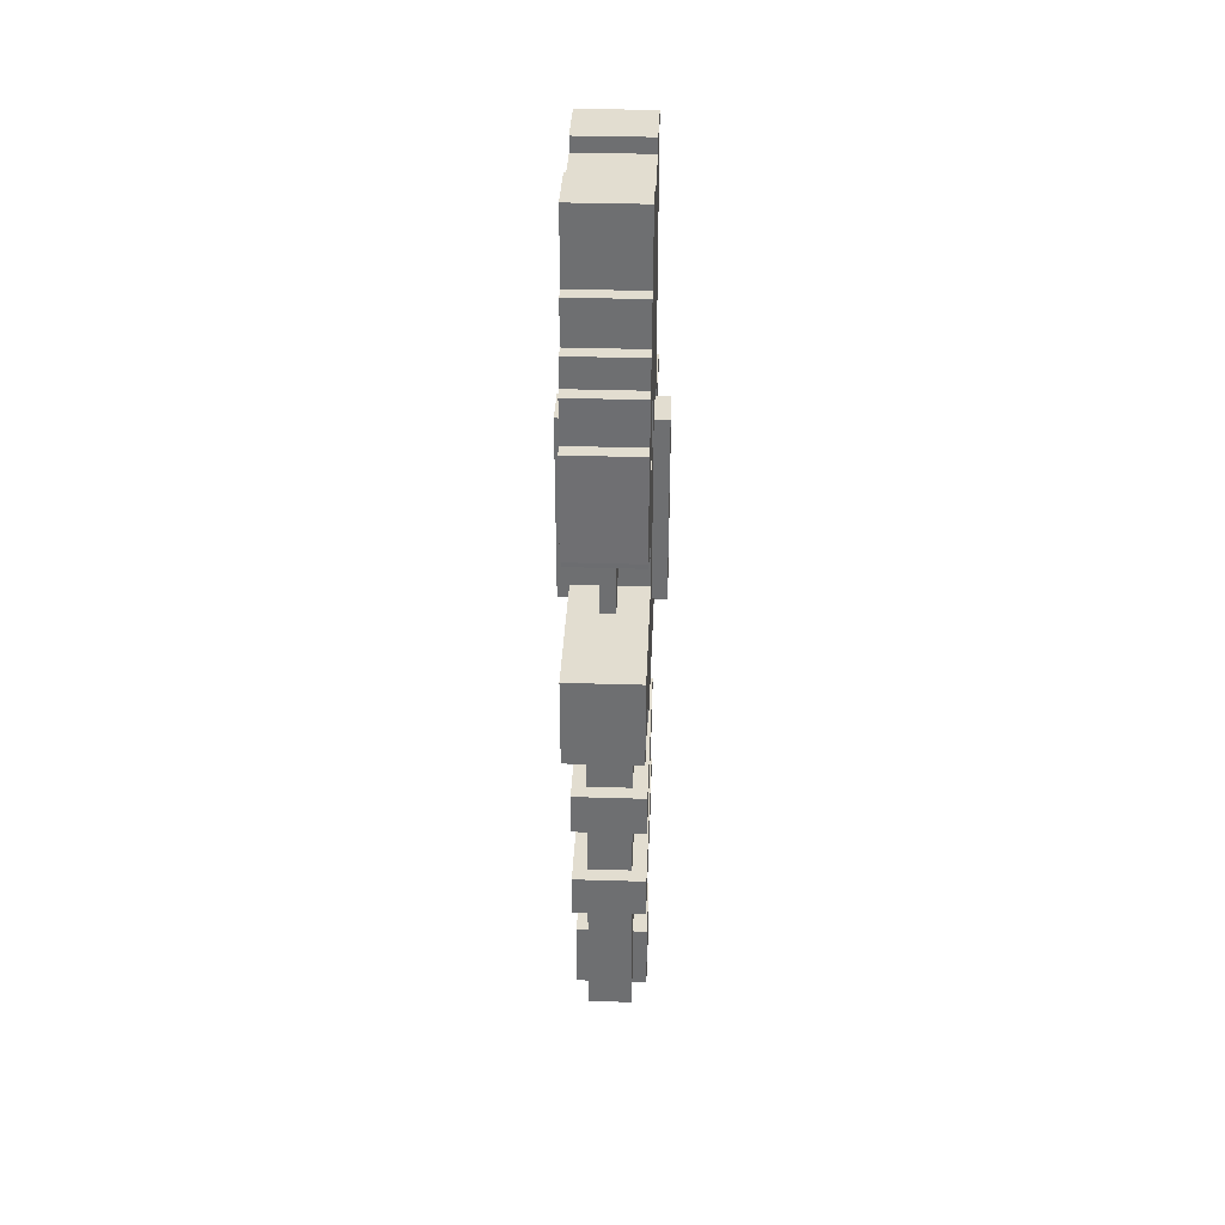
<metadata>
{"format":"obj","ext":"obj","renderer":"f3d","projection":"perspective","resolution":1024,"background":"white","views":[{"elev":35.0,"azim":-177.6,"up":"+Y"}]}
</metadata>
<code>
g RailGun_Mesh
v -0.05094 0.07791 -0.05588
v -0.05094 -0.02398 -0.0555
v -0.05094 -0.02411 -0.09599
v -0.05094 -0.003732 -0.09607
v -0.05094 0.1594 -0.05618
v -0.05094 0.1591 -0.1375
v -0.05094 0.2203 -0.1175
v -0.05094 0.2612 -0.09723
v -0.05094 0.2202 -0.1379
v -0.05094 0.2611 -0.1177
v -0.05094 0.159 -0.1578
v -0.05094 0.01646 -0.1373
v -0.05094 -0.003888 -0.1371
v -0.05094 0.01638 -0.1578
v -0.05094 0.07798 -0.0355
v -0.05094 0.05761 -0.03543
v -0.05094 0.3223 -0.09742
v -0.05094 0.3224 -0.07716
v -0.05094 0.1596 -0.01543
v -0.05094 0.4042 0.004049
v -0.05094 0.4242 -0.07753
v -0.05094 0.4245 0.003974
v -0.05094 0.2003 0.0252
v -0.05094 0.2008 0.1674
v -0.05094 0.4045 0.1059
v -0.05094 0.4252 0.1874
v -0.05094 0.09901 0.1678
v -0.05094 0.01768 0.1889
v -0.05094 0.4249 0.1059
v -0.05094 0.1393 0.005027
v -0.05094 0.1392 -0.01535
v -0.05094 0.09849 0.02558
v -0.05094 0.05776 0.005328
v -0.05094 -0.06451 0.005779
v -0.05094 -0.0442 -0.01467
v -0.05094 -0.06458 -0.0146
v -0.05094 -0.04435 -0.05543
v -0.05094 -0.023 0.2094
v -0.05094 0.01775 0.2093
v -0.05094 -0.1256 0.006005
v -0.05094 -0.06368 0.2299
v -0.05094 -0.02292 0.2298
v -0.05094 -0.2063 0.2305
v -0.05094 -0.2062 0.2508
v -0.05094 -0.0636 0.2503
v -0.05094 -0.2684 -0.03422
v -0.05094 -0.1259 -0.05513
v -0.05094 -0.2685 -0.0546
v -0.05094 -0.3092 -0.03407
v -0.05094 -0.3082 0.2308
v 0.05094 0.3224 -0.07716
v 0.05094 0.3223 -0.09742
v 0.05094 0.2612 -0.09723
v 0.05094 0.1594 -0.05618
v 0.05094 0.4042 0.004049
v 0.05094 0.4242 -0.07753
v 0.05094 0.4245 0.003974
v 0.05094 0.2203 -0.1175
v 0.05094 0.2611 -0.1177
v 0.05094 0.1591 -0.1375
v 0.05094 0.2202 -0.1379
v 0.05094 0.07791 -0.05588
v 0.05094 0.01646 -0.1373
v 0.05094 -0.003888 -0.1371
v 0.05094 -0.003731 -0.09607
v 0.05094 0.01638 -0.1578
v 0.05094 0.159 -0.1578
v 0.05094 -0.02398 -0.0555
v 0.05094 -0.02411 -0.09599
v 0.05094 0.05761 -0.03543
v 0.05094 0.05776 0.005328
v 0.05094 0.07798 -0.0355
v 0.05094 -0.0442 -0.01467
v 0.05094 -0.04435 -0.05543
v 0.05094 -0.06451 0.005779
v 0.05094 -0.06458 -0.0146
v 0.05094 0.01768 0.1889
v 0.05094 0.1393 0.005027
v 0.05094 0.4045 0.1059
v 0.05094 0.4249 0.1059
v 0.05094 0.4252 0.1874
v 0.05094 0.1596 -0.01543
v 0.05094 0.1392 -0.01535
v 0.05094 -0.023 0.2094
v 0.05094 0.01775 0.2092
v 0.05094 -0.06368 0.2299
v 0.05094 -0.02292 0.2298
v 0.05094 -0.1256 0.006005
v 0.05094 -0.2063 0.2305
v 0.05094 -0.2684 -0.03422
v 0.05094 -0.1259 -0.05513
v 0.05094 -0.2685 -0.0546
v 0.05094 -0.3082 0.2308
v 0.05094 -0.3092 -0.03407
v 0.05094 -0.0636 0.2503
v 0.05094 -0.2062 0.2508
v -0.05094 -0.6454 -0.0341
v -0.05094 -0.6444 0.2308
v 0.05094 -0.6444 0.2308
v 0.05094 -0.6454 -0.0341
v -0.05094 -0.5842 -0.03433
v 0.05094 -0.5842 -0.03433
v 0.05094 -0.5833 0.2306
v -0.05094 -0.5833 0.2306
v -0.05094 -0.4984 -0.03465
v -0.05094 -0.4974 0.2303
v 0.05094 -0.4974 0.2303
v 0.05094 -0.4984 -0.03465
v -0.05094 -0.4372 -0.03487
v 0.05094 -0.4372 -0.03487
v 0.05094 -0.4363 0.23
v -0.05094 -0.4363 0.23
v 0.07132 -0.1865 0.06736
v 0.07132 -0.1863 0.1285
v 0.07132 0.07859 0.1275
v 0.07132 0.07836 0.06638
v -0.07132 -0.1865 0.06736
v -0.07132 0.07836 0.06638
v -0.07132 0.07859 0.1275
v -0.07132 -0.1863 0.1285
v -0.05094 -0.5833 0.2306
v -0.05094 -0.6444 0.2308
v -0.05094 -0.6454 -0.0341
v -0.05094 -0.5842 -0.03433
v 0.05094 -0.5842 -0.03433
v 0.05094 -0.6454 -0.0341
v 0.05094 -0.6444 0.2308
v 0.05094 -0.5833 0.2306
v -0.05094 -0.4363 0.23
v -0.05094 -0.4974 0.2303
v -0.05094 -0.4984 -0.03465
v -0.05094 -0.4372 -0.03487
v 0.05094 -0.4372 -0.03487
v 0.05094 -0.4984 -0.03465
v 0.05094 -0.4974 0.2303
v 0.05094 -0.4363 0.23
v 0.07132 0.07859 0.1275
v 0.07132 -0.1863 0.1285
v -0.07132 -0.1863 0.1285
v -0.07132 0.07859 0.1275
v 0.07132 -0.1865 0.06736
v 0.07132 0.07836 0.06638
v -0.07132 0.07836 0.06638
v -0.07132 -0.1865 0.06736
v 0.05094 0.01798 0.2704
v -0.05094 0.01798 0.2704
v -0.05094 -0.2265 0.2713
v 0.05094 -0.2265 0.2713
v 0.05094 0.01828 0.3519
v 0.05094 -0.2262 0.3528
v -0.05094 -0.2262 0.3528
v -0.05094 0.01828 0.3519
v -0.05094 -0.2262 0.3528
v -0.05094 -0.2265 0.2713
v -0.05094 0.01798 0.2704
v -0.05094 0.01828 0.3519
v 0.05094 0.01828 0.3519
v 0.05094 0.01798 0.2704
v 0.05094 -0.2265 0.2713
v 0.05094 -0.2262 0.3528
v 0.05094 -0.1264 -0.1978
v 0.05094 -0.2487 -0.1973
v 0.05094 -0.2481 -0.05468
v 0.05094 -0.1259 -0.05513
v -0.05094 -0.2481 -0.05468
v 0.05094 -0.2481 -0.05468
v 0.05094 -0.2487 -0.1973
v -0.05094 -0.2487 -0.1973
v -0.05094 -0.2062 0.2508
v -0.05094 -0.0636 0.2503
v 0.05094 -0.0636 0.2503
v 0.05094 -0.2062 0.2508
v 0.05094 -0.2487 -0.1973
v 0.05094 -0.1264 -0.1978
v -0.05094 -0.1264 -0.1978
v -0.05094 -0.2487 -0.1973
v -0.05094 0.4242 -0.07753
v -0.05094 0.3224 -0.07716
v 0.05094 0.3224 -0.07716
v 0.05094 0.4242 -0.07753
v -0.05094 0.01798 0.2704
v 0.05094 0.01798 0.2704
v 0.05094 0.01828 0.3519
v -0.05094 0.01828 0.3519
v 0.05094 0.1594 -0.05618
v 0.05094 0.07791 -0.05588
v -0.05094 0.07791 -0.05588
v -0.05094 0.1594 -0.05618
v -0.05094 -0.2262 0.3528
v 0.05094 -0.2262 0.3528
v 0.05094 -0.2265 0.2713
v -0.05094 -0.2265 0.2713
v -0.05094 -0.4372 -0.03487
v -0.05094 -0.4984 -0.03465
v 0.05094 -0.4984 -0.03465
v 0.05094 -0.4372 -0.03487
v 0.05094 -0.4363 0.23
v 0.05094 -0.4974 0.2303
v -0.05094 -0.4974 0.2303
v -0.05094 -0.4363 0.23
v -0.05094 -0.5842 -0.03433
v -0.05094 -0.6454 -0.0341
v 0.05094 -0.6454 -0.0341
v 0.05094 -0.5842 -0.03433
v 0.05094 -0.5833 0.2306
v 0.05094 -0.6444 0.2308
v -0.05094 -0.6444 0.2308
v -0.05094 -0.5833 0.2306
v -0.05094 0.05776 0.005328
v -0.05094 0.05761 -0.03543
v 0.05094 0.05761 -0.03543
v 0.05094 0.05776 0.005328
v -0.05094 -0.02292 0.2298
v 0.05094 -0.02292 0.2298
v 0.05094 -0.06368 0.2299
v -0.05094 -0.06368 0.2299
v 0.05094 0.2203 -0.1175
v 0.05094 0.2611 -0.1177
v -0.05094 0.2611 -0.1177
v -0.05094 0.2203 -0.1175
v -0.05094 -0.023 0.2094
v -0.05094 0.01775 0.2093
v 0.05094 0.01775 0.2092
v 0.05094 -0.023 0.2094
v -0.05094 0.07791 -0.05588
v 0.05094 0.07791 -0.05588
v 0.05094 0.07798 -0.0355
v -0.05094 0.07798 -0.0355
v 0.05094 -0.2063 0.2305
v -0.05094 -0.2063 0.2305
v -0.05094 -0.2062 0.2508
v 0.05094 -0.2062 0.2508
v 0.05094 -0.06368 0.2299
v 0.05094 -0.0636 0.2503
v -0.05094 -0.0636 0.2503
v -0.05094 -0.06368 0.2299
v -0.05094 0.4045 0.1059
v 0.05094 0.4045 0.1059
v 0.05094 0.4249 0.1059
v -0.05094 0.4249 0.1059
v -0.05094 0.1392 -0.01535
v -0.05094 0.1393 0.005027
v 0.05094 0.1393 0.005027
v 0.05094 0.1392 -0.01535
v -0.05094 -0.023 0.2094
v 0.05094 -0.023 0.2094
v 0.05094 -0.02292 0.2298
v -0.05094 -0.02292 0.2298
v -0.05094 0.4245 0.003974
v 0.05094 0.4245 0.003974
v 0.05094 0.4042 0.004049
v -0.05094 0.4042 0.004049
v -0.05094 0.3223 -0.09742
v 0.05094 0.3223 -0.09742
v 0.05094 0.3224 -0.07716
v -0.05094 0.3224 -0.07716
v -0.05094 0.2612 -0.09723
v -0.05094 0.2611 -0.1177
v 0.05094 0.2611 -0.1177
v 0.05094 0.2612 -0.09723
v 0.05094 0.2202 -0.1379
v 0.05094 0.2203 -0.1175
v -0.05094 0.2203 -0.1175
v -0.05094 0.2202 -0.1379
v -0.05094 0.01638 -0.1578
v -0.05094 0.01646 -0.1373
v 0.05094 0.01646 -0.1373
v 0.05094 0.01638 -0.1578
v 0.05094 0.1591 -0.1375
v -0.05094 0.1591 -0.1375
v -0.05094 0.159 -0.1578
v 0.05094 0.159 -0.1578
v 0.05094 -0.06451 0.005779
v 0.05094 -0.06458 -0.0146
v -0.05094 -0.06458 -0.0146
v -0.05094 -0.06451 0.005779
v -0.05094 -0.2685 -0.0546
v 0.05094 -0.2685 -0.0546
v 0.05094 -0.1259 -0.05513
v -0.05094 -0.1259 -0.05513
v -0.05094 -0.2685 -0.0546
v -0.05094 -0.2684 -0.03422
v 0.05094 -0.2684 -0.03422
v 0.05094 -0.2685 -0.0546
v -0.05094 0.1392 -0.01535
v 0.05094 0.1392 -0.01535
v 0.05094 0.1596 -0.01543
v -0.05094 0.1596 -0.01543
v -0.05094 0.05761 -0.03543
v -0.05094 0.07798 -0.0355
v 0.05094 0.07798 -0.0355
v 0.05094 0.05761 -0.03543
v 0.05094 0.01768 0.1889
v 0.05094 0.01775 0.2092
v -0.05094 0.01775 0.2093
v -0.05094 0.01768 0.1889
v -0.04111 -0.04315 0.2706
v 0.0404 -0.04315 0.2706
v 0.0404 -0.0433 0.2299
v -0.04111 -0.0433 0.2299
v 0.0404 -0.1655 0.2895
v -0.04111 -0.1655 0.2895
v -0.04111 -0.1657 0.2488
v 0.0404 -0.1657 0.2488
v 0.0404 -0.186 0.2488
v -0.04111 -0.186 0.2488
v -0.04111 -0.1859 0.2896
v 0.0404 -0.1859 0.2896
v 0.0404 -0.02292 0.2298
v 0.0404 -0.02277 0.2705
v -0.04111 -0.02277 0.2705
v -0.04111 -0.02292 0.2298
v 0.07132 -0.1863 0.1285
v 0.07132 -0.1865 0.06736
v -0.07132 -0.1865 0.06736
v -0.07132 -0.1863 0.1285
v 0.07132 0.07836 0.06638
v 0.07132 0.07859 0.1275
v -0.07132 0.07859 0.1275
v -0.07132 0.07836 0.06638
v 0.0404 -0.186 0.2488
v 0.0404 -0.1859 0.2896
v 0.0404 -0.1655 0.2895
v 0.0404 -0.1657 0.2488
v -0.04111 -0.1657 0.2488
v -0.04111 -0.1655 0.2895
v -0.04111 -0.1859 0.2896
v -0.04111 -0.186 0.2488
v 0.0404 -0.02292 0.2298
v 0.0404 -0.0433 0.2299
v 0.0404 -0.04315 0.2706
v 0.0404 -0.02277 0.2705
v -0.04111 -0.0433 0.2299
v -0.04111 -0.02292 0.2298
v -0.04111 -0.02277 0.2705
v -0.04111 -0.04315 0.2706
v -0.05094 0.4042 0.004049
v 0.05094 0.4042 0.004049
v 0.05094 0.4045 0.1059
v -0.05094 0.4045 0.1059
v 0.05094 0.1594 -0.05618
v -0.05094 0.1594 -0.05618
v -0.05094 0.1596 -0.01543
v 0.05094 0.1596 -0.01543
v -0.05094 0.159 -0.1578
v -0.05094 0.01638 -0.1578
v 0.05094 0.01638 -0.1578
v 0.05094 0.159 -0.1578
v -0.01019 -0.04435 -0.05543
v -0.01019 -0.04428 -0.03505
v -0.01019 -0.1258 -0.03475
v -0.01019 -0.1259 -0.05513
v -0.01019 -0.1258 -0.03475
v -0.01019 -0.04428 -0.03505
v 0.01019 -0.04428 -0.03505
v 0.01019 -0.1258 -0.03475
v 0.01019 -0.04435 -0.05543
v 0.01019 -0.1259 -0.05513
v 0.01019 -0.1258 -0.03475
v 0.01019 -0.04428 -0.03505
v -0.01019 -0.04435 -0.05543
v -0.01019 -0.1259 -0.05513
v 0.01019 -0.1259 -0.05513
v 0.01019 -0.04435 -0.05543
v -0.05094 -0.02411 -0.09599
v -0.05094 -0.02398 -0.0555
v 0.05094 -0.02398 -0.0555
v 0.05094 -0.02411 -0.09599
v -0.05094 -0.0442 -0.01467
v -0.05094 -0.06458 -0.0146
v 0.05094 -0.06458 -0.0146
v 0.05094 -0.0442 -0.01467
v -0.05094 -0.0442 -0.01467
v 0.05094 -0.0442 -0.01467
v 0.05094 -0.04435 -0.05543
v -0.05094 -0.04435 -0.05543
v -0.05094 -0.04435 -0.05543
v 0.05094 -0.04435 -0.05543
v 0.05094 -0.02398 -0.0555
v -0.05094 -0.02398 -0.0555
v -0.05094 -0.2481 -0.05468
v -0.05094 -0.2487 -0.1973
v -0.05094 -0.1264 -0.1978
v -0.05094 -0.1259 -0.05513
v -0.05094 -0.2481 -0.05468
v -0.05094 -0.1259 -0.05513
v 0.05094 -0.1259 -0.05513
v 0.05094 -0.2481 -0.05468
v 0.05094 -0.1264 -0.1978
v 0.05094 -0.1259 -0.05513
v -0.05094 -0.1259 -0.05513
v -0.05094 -0.1264 -0.1978
v 0.05094 -0.1256 0.006005
v -0.05094 -0.1256 0.006005
v -0.05094 -0.1259 -0.05513
v 0.05094 -0.1259 -0.05513
v -0.01019 -0.1053 0.00593
v 0.01019 -0.1053 0.00593
v 0.01019 -0.1053 -0.01445
v -0.01019 -0.1053 -0.01445
v 0.01019 -0.08496 -0.01452
v 0.01019 -0.08488 0.005854
v -0.01019 -0.08488 0.005854
v -0.01019 -0.08496 -0.01452
v 0.01019 -0.08496 -0.01452
v 0.01019 -0.1053 -0.01445
v 0.01019 -0.1053 0.00593
v 0.01019 -0.08488 0.005854
v -0.01019 -0.1053 -0.01445
v -0.01019 -0.08496 -0.01452
v -0.01019 -0.08488 0.005854
v -0.01019 -0.1053 0.00593
v -0.01019 -0.08496 -0.01452
v -0.01019 -0.1053 -0.01445
v 0.01019 -0.1053 -0.01445
v 0.01019 -0.08496 -0.01452
v 0.05094 0.4252 0.1874
v 0.05094 0.01768 0.1889
v -0.05094 0.01768 0.1889
v -0.05094 0.4252 0.1874
v 0.05094 0.4245 0.003974
v -0.05094 0.4245 0.003974
v -0.05094 0.4242 -0.07753
v 0.05094 0.4242 -0.07753
v -0.05094 -0.2063 0.2305
v 0.05094 -0.2063 0.2305
v 0.05094 -0.3082 0.2308
v -0.05094 -0.3082 0.2308
v -0.05094 -0.2684 -0.03422
v -0.05094 -0.3092 -0.03407
v 0.05094 -0.3092 -0.03407
v 0.05094 -0.2684 -0.03422
v -0.05094 -0.3082 0.2308
v 0.05094 -0.3082 0.2308
v 0.05094 -0.3092 -0.03407
v -0.05094 -0.3092 -0.03407
v 0.05094 -0.1256 0.006005
v 0.05094 0.1393 0.005027
v -0.05094 0.1393 0.005027
v -0.05094 -0.1256 0.006005
v -0.05094 0.4249 0.1059
v 0.05094 0.4249 0.1059
v 0.05094 0.4252 0.1874
v -0.05094 0.4252 0.1874
v -0.05094 0.09849 0.02558
v -0.05094 0.2003 0.0252
v -0.05094 0.2008 0.1674
v -0.05094 0.09901 0.1678
v 0.03057 -0.8387 0.04939
v 0.03057 -0.3089 0.04744
v 0.03057 -0.3091 -0.0137
v 0.03057 -0.8389 -0.01174
v -0.03057 -0.3091 -0.0137
v -0.03057 -0.8389 -0.01174
v 0.03057 -0.8389 -0.01174
v 0.03057 -0.3091 -0.0137
v 0.03057 -0.8381 0.2124
v -0.03057 -0.8381 0.2124
v -0.03057 -0.3083 0.2105
v 0.03057 -0.3083 0.2105
v -0.03057 -0.3089 0.04744
v 0.03057 -0.3089 0.04744
v 0.03057 -0.8387 0.04939
v -0.03057 -0.8387 0.04939
v -0.03057 -0.8389 -0.01174
v -0.03057 -0.8387 0.04939
v 0.03057 -0.8387 0.04939
v 0.03057 -0.8389 -0.01174
v -0.03057 -0.8383 0.1513
v -0.03057 -0.8381 0.2124
v 0.03057 -0.8381 0.2124
v 0.03057 -0.8383 0.1513
v -0.03057 -0.3089 0.04744
v -0.03057 -0.8387 0.04939
v -0.03057 -0.8389 -0.01174
v -0.03057 -0.3091 -0.0137
v -0.03057 -0.8383 0.1513
v -0.03057 -0.3085 0.1493
v -0.03057 -0.3083 0.2105
v -0.03057 -0.8381 0.2124
v 0.03057 -0.8383 0.1513
v 0.03057 -0.3085 0.1493
v -0.03057 -0.3085 0.1493
v -0.03057 -0.8383 0.1513
v 0.03057 -0.3085 0.1493
v 0.03057 -0.8383 0.1513
v 0.03057 -0.8381 0.2124
v 0.03057 -0.3083 0.2105
v 0.05094 -0.8591 0.04947
v -0.05094 -0.8591 0.04947
v -0.05094 -0.8587 0.1514
v 0.05094 -0.8587 0.1514
v -0.05094 -0.7568 0.151
v -0.05094 -0.8587 0.1514
v -0.05094 -0.8591 0.04947
v -0.05094 -0.7572 0.04909
v 0.05094 -0.7572 0.04909
v 0.05094 -0.8591 0.04947
v 0.05094 -0.8587 0.1514
v 0.05094 -0.7568 0.151
v -0.05094 -0.8587 0.1514
v -0.05094 -0.7568 0.151
v 0.05094 -0.7568 0.151
v 0.05094 -0.8587 0.1514
v -0.05094 -0.8591 0.04947
v 0.05094 -0.8591 0.04947
v 0.05094 -0.7572 0.04909
v -0.05094 -0.7572 0.04909
v -0.05094 -0.7568 0.151
v -0.05094 -0.7572 0.04909
v 0.05094 -0.7572 0.04909
v 0.05094 -0.7568 0.151
v 0.03057 -0.3086 0.1289
v 0.03057 -0.7569 0.1304
v -0.03057 -0.7569 0.1305
v -0.03057 -0.3086 0.1289
v 0.03057 -0.3088 0.06781
v 0.03057 -0.7571 0.06947
v 0.03057 -0.7569 0.1304
v 0.03057 -0.3086 0.1289
v -0.03057 -0.3088 0.06781
v -0.03057 -0.7571 0.06947
v 0.03057 -0.7571 0.06947
v 0.03057 -0.3088 0.06781
v -0.03057 -0.3086 0.1289
v -0.03057 -0.7569 0.1305
v -0.03057 -0.7571 0.06947
v -0.03057 -0.3088 0.06781
v 0.05094 0.2612 -0.09723
v 0.05094 0.3223 -0.09742
v -0.05094 0.3223 -0.09742
v -0.05094 0.2612 -0.09723
v 0.05094 0.1591 -0.1375
v 0.05094 0.2202 -0.1379
v -0.05094 0.2202 -0.1379
v -0.05094 0.1591 -0.1375
v -0.05094 -0.003888 -0.1371
v 0.05094 -0.003888 -0.1371
v 0.05094 0.01646 -0.1373
v -0.05094 0.01646 -0.1373
v -0.05094 -0.02411 -0.09599
v 0.05094 -0.02411 -0.09599
v 0.05094 -0.003731 -0.09607
v -0.05094 -0.003732 -0.09607
v -0.05094 -0.003888 -0.1371
v -0.05094 -0.003732 -0.09607
v 0.05094 -0.003731 -0.09607
v 0.05094 -0.003888 -0.1371
g RailGun_Mesh_0
f 3 2 1
f 4 3 1
f 5 4 1
f 6 4 5
f 5 7 6
f 5 8 7
f 7 9 6
f 8 10 7
f 6 11 4
f 11 12 4
f 12 13 4
f 11 14 12
f 15 1 2
f 16 15 2
f 17 8 5
f 18 17 5
f 18 5 19
f 19 20 18
f 20 21 18
f 20 22 21
f 20 19 23
f 20 23 24
f 24 25 20
f 24 26 25
f 24 27 26
f 27 28 26
f 26 29 25
f 19 30 23
f 19 31 30
f 30 32 23
f 27 32 28
f 32 33 28
f 32 30 33
f 34 28 33
f 35 34 33
f 35 36 34
f 16 35 33
f 16 2 35
f 2 37 35
f 38 28 34
f 38 39 28
f 38 34 40
f 41 38 40
f 41 42 38
f 40 43 41
f 41 43 44
f 45 41 44
f 46 43 40
f 40 47 46
f 47 48 46
f 46 49 43
f 49 50 43
f 53 52 51
f 53 51 54
f 51 55 54
f 55 51 56
f 57 55 56
f 58 53 54
f 58 59 53
f 60 58 54
f 60 61 58
f 54 62 60
f 62 63 60
f 64 63 62
f 65 64 62
f 60 63 66
f 67 60 66
f 65 62 68
f 69 65 68
f 70 68 62
f 70 71 68
f 72 70 62
f 73 68 71
f 73 74 68
f 73 71 75
f 75 76 73
f 75 71 77
f 71 78 77
f 78 79 77
f 79 80 77
f 80 81 77
f 78 82 79
f 78 83 82
f 82 55 79
f 82 54 55
f 75 77 84
f 77 85 84
f 75 84 86
f 84 87 86
f 75 86 88
f 86 89 88
f 89 90 88
f 88 90 91
f 90 92 91
f 89 93 90
f 93 94 90
f 89 86 95
f 96 89 95
f 99 98 97
f 100 99 97
f 103 102 101
f 104 103 101
f 107 106 105
f 108 107 105
f 111 110 109
f 112 111 109
f 115 114 113
f 116 115 113
f 119 118 117
f 120 119 117
f 123 122 121
f 124 123 121
f 127 126 125
f 128 127 125
f 131 130 129
f 132 131 129
f 135 134 133
f 136 135 133
f 139 138 137
f 140 139 137
f 143 142 141
f 144 143 141
f 147 146 145
f 148 147 145
f 151 150 149
f 152 151 149
f 155 154 153
f 156 155 153
f 159 158 157
f 160 159 157
f 163 162 161
f 164 163 161
f 167 166 165
f 168 167 165
f 171 170 169
f 172 171 169
f 175 174 173
f 176 175 173
f 179 178 177
f 180 179 177
f 183 182 181
f 184 183 181
f 187 186 185
f 188 187 185
f 191 190 189
f 192 191 189
f 195 194 193
f 196 195 193
f 199 198 197
f 200 199 197
f 203 202 201
f 204 203 201
f 207 206 205
f 208 207 205
f 211 210 209
f 212 211 209
f 215 214 213
f 216 215 213
f 219 218 217
f 220 219 217
f 223 222 221
f 224 223 221
f 227 226 225
f 228 227 225
f 231 230 229
f 232 231 229
f 235 234 233
f 236 235 233
f 239 238 237
f 240 239 237
f 243 242 241
f 244 243 241
f 247 246 245
f 248 247 245
f 251 250 249
f 252 251 249
f 255 254 253
f 256 255 253
f 259 258 257
f 260 259 257
f 263 262 261
f 264 263 261
f 267 266 265
f 268 267 265
f 271 270 269
f 272 271 269
f 275 274 273
f 276 275 273
f 279 278 277
f 280 279 277
f 283 282 281
f 284 283 281
f 287 286 285
f 288 287 285
f 291 290 289
f 292 291 289
f 295 294 293
f 296 295 293
f 299 298 297
f 300 299 297
f 303 302 301
f 304 303 301
f 307 306 305
f 308 307 305
f 311 310 309
f 312 311 309
f 315 314 313
f 316 315 313
f 319 318 317
f 320 319 317
f 323 322 321
f 324 323 321
f 327 326 325
f 328 327 325
f 331 330 329
f 332 331 329
f 335 334 333
f 336 335 333
f 339 338 337
f 340 339 337
f 343 342 341
f 344 343 341
f 347 346 345
f 348 347 345
f 351 350 349
f 352 351 349
f 355 354 353
f 356 355 353
f 359 358 357
f 360 359 357
f 363 362 361
f 364 363 361
f 367 366 365
f 368 367 365
f 371 370 369
f 372 371 369
f 375 374 373
f 376 375 373
f 379 378 377
f 380 379 377
f 383 382 381
f 384 383 381
f 387 386 385
f 388 387 385
f 391 390 389
f 392 391 389
f 395 394 393
f 396 395 393
f 399 398 397
f 400 399 397
f 403 402 401
f 404 403 401
f 407 406 405
f 408 407 405
f 411 410 409
f 412 411 409
f 415 414 413
f 416 415 413
f 419 418 417
f 420 419 417
f 423 422 421
f 424 423 421
f 427 426 425
f 428 427 425
f 431 430 429
f 432 431 429
f 435 434 433
f 436 435 433
f 439 438 437
f 440 439 437
f 443 442 441
f 444 443 441
f 447 446 445
f 448 447 445
f 451 450 449
f 452 451 449
f 455 454 453
f 456 455 453
f 459 458 457
f 460 459 457
f 463 462 461
f 464 463 461
f 467 466 465
f 468 467 465
f 471 470 469
f 472 471 469
f 475 474 473
f 476 475 473
f 479 478 477
f 480 479 477
f 483 482 481
f 484 483 481
f 487 486 485
f 488 487 485
f 491 490 489
f 492 491 489
f 495 494 493
f 496 495 493
f 499 498 497
f 500 499 497
f 503 502 501
f 504 503 501
f 507 506 505
f 508 507 505
f 511 510 509
f 512 511 509
f 515 514 513
f 516 515 513
f 519 518 517
f 520 519 517
f 523 522 521
f 524 523 521
f 527 526 525
f 528 527 525
f 531 530 529
f 532 531 529
f 535 534 533
f 536 535 533
f 539 538 537
f 540 539 537
f 543 542 541
f 544 543 541
f 547 546 545
f 548 547 545

</code>
